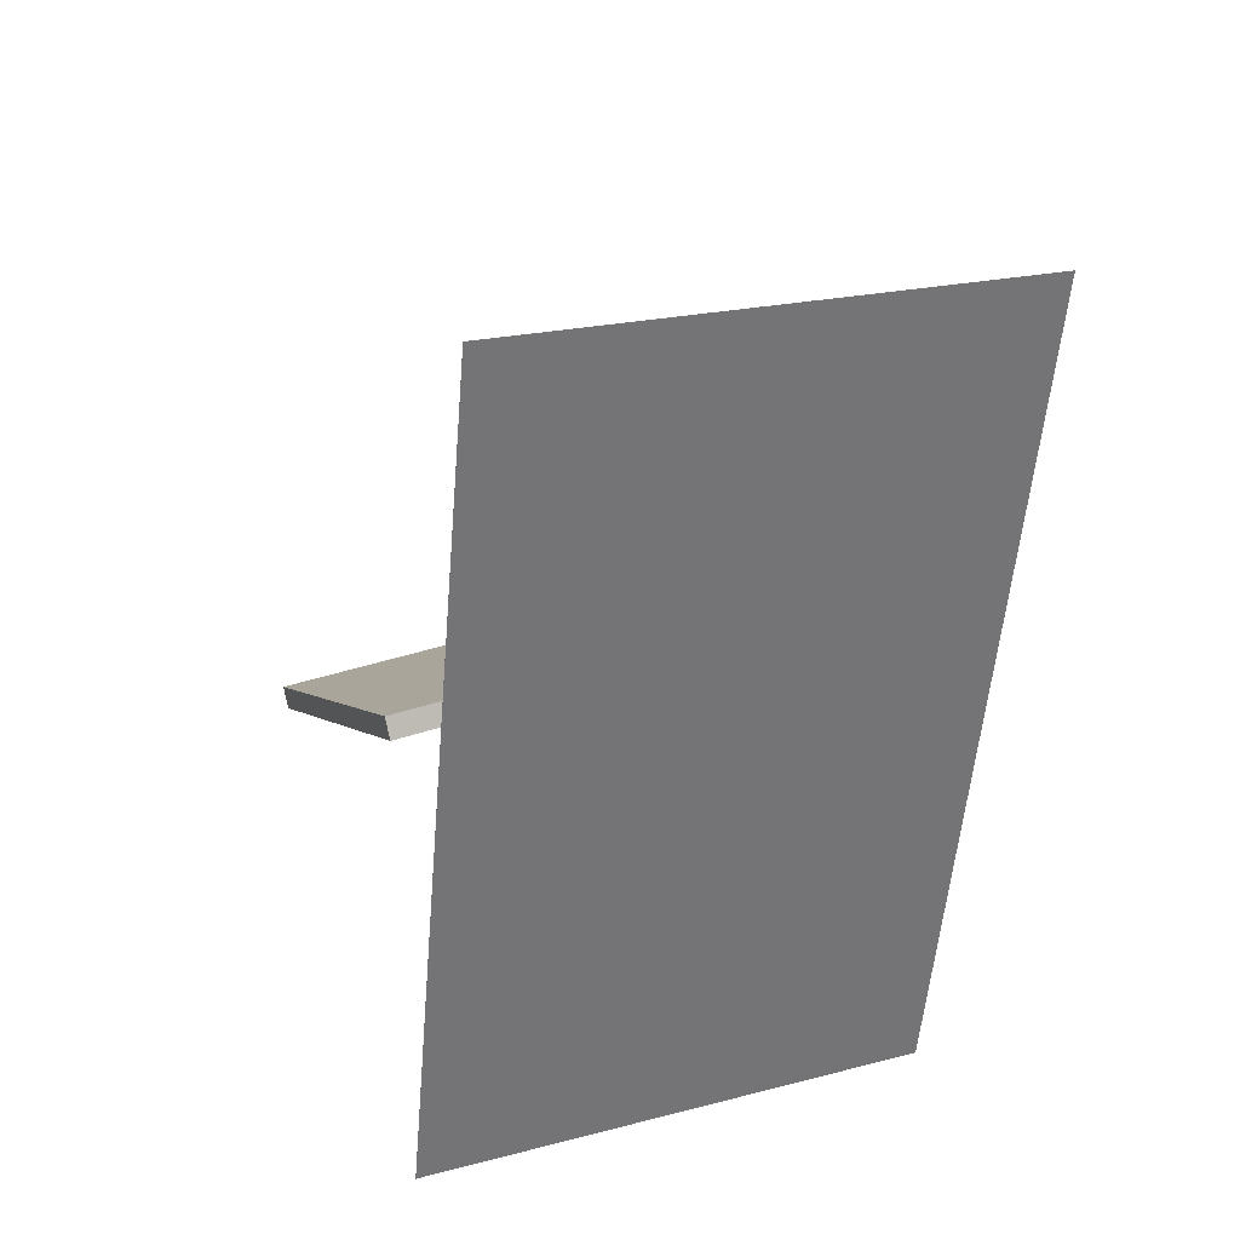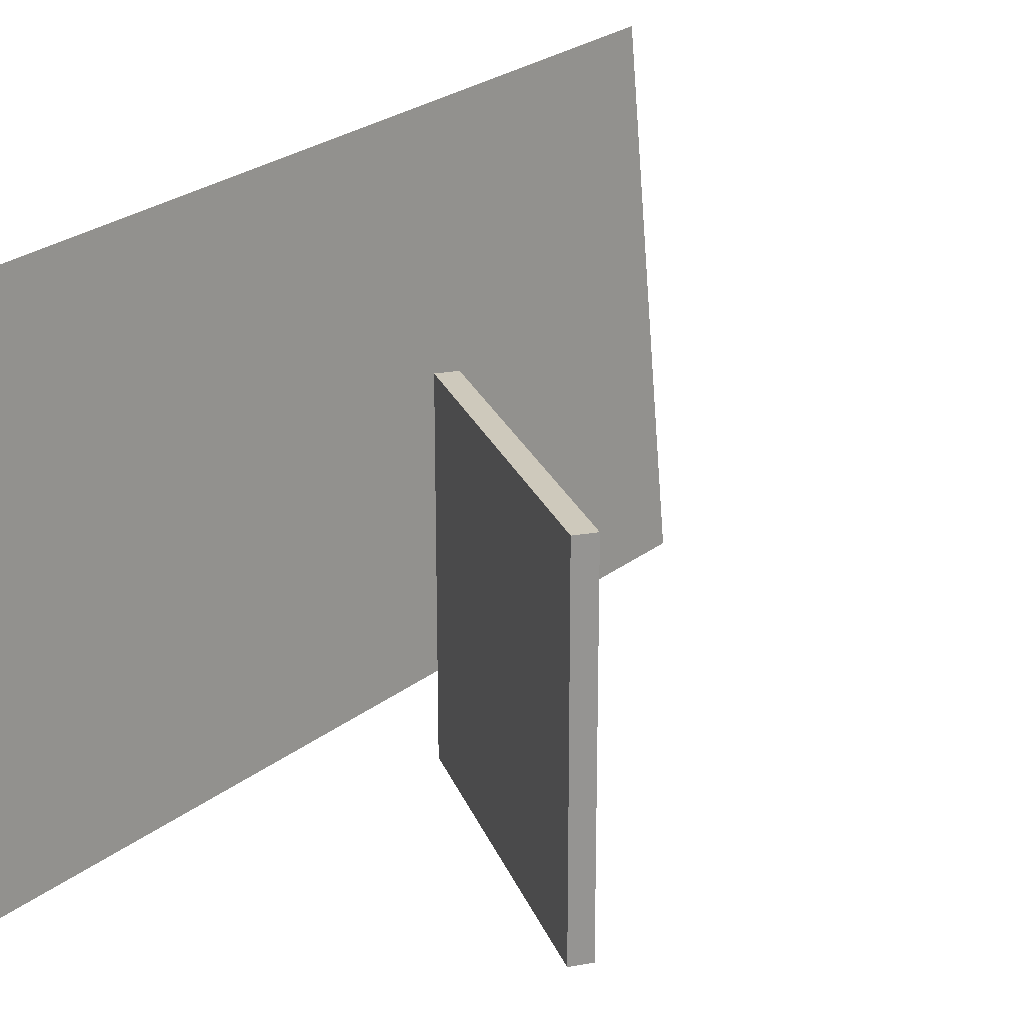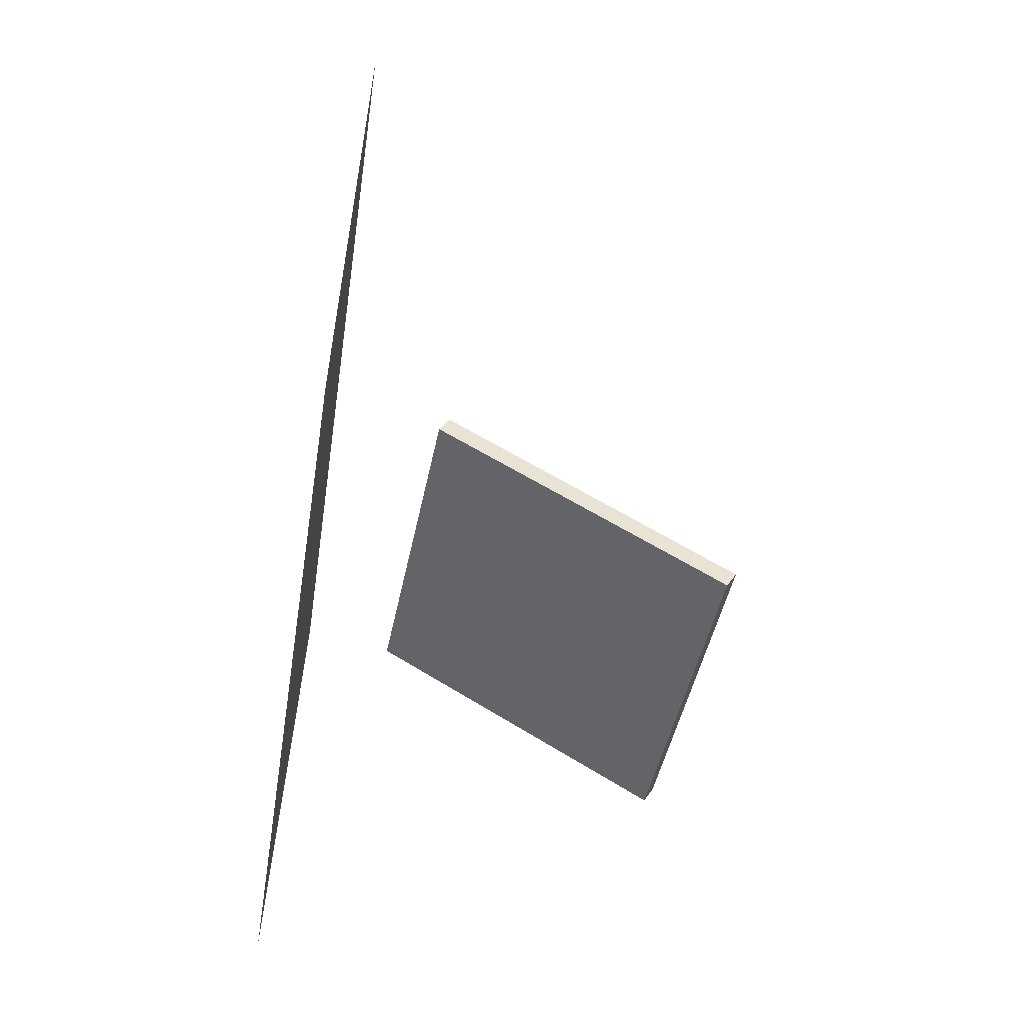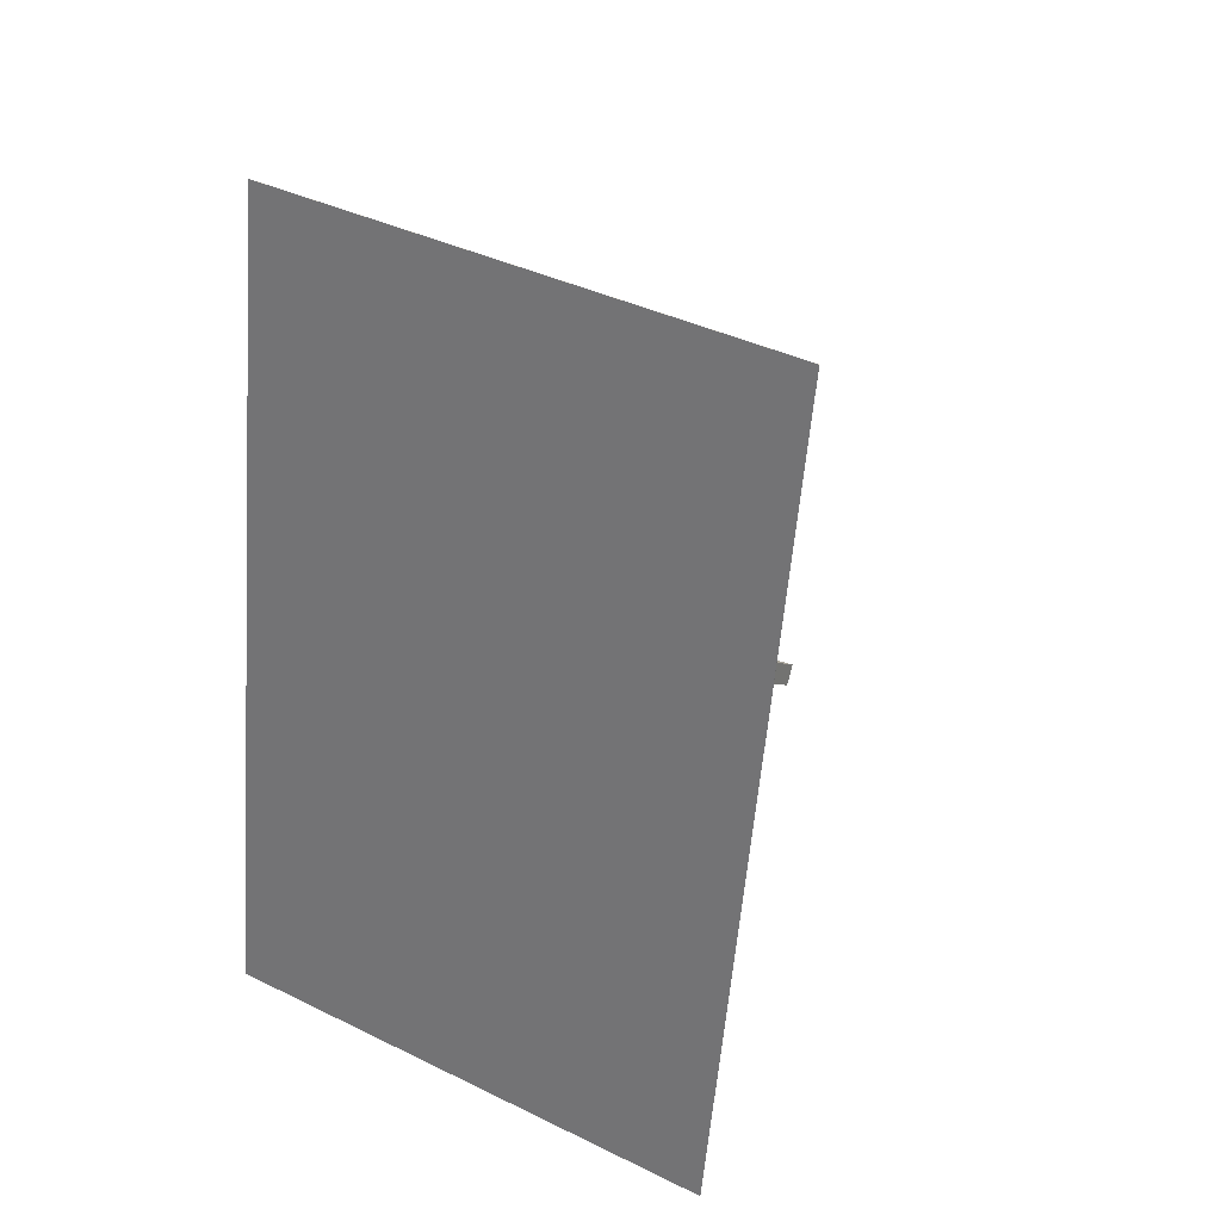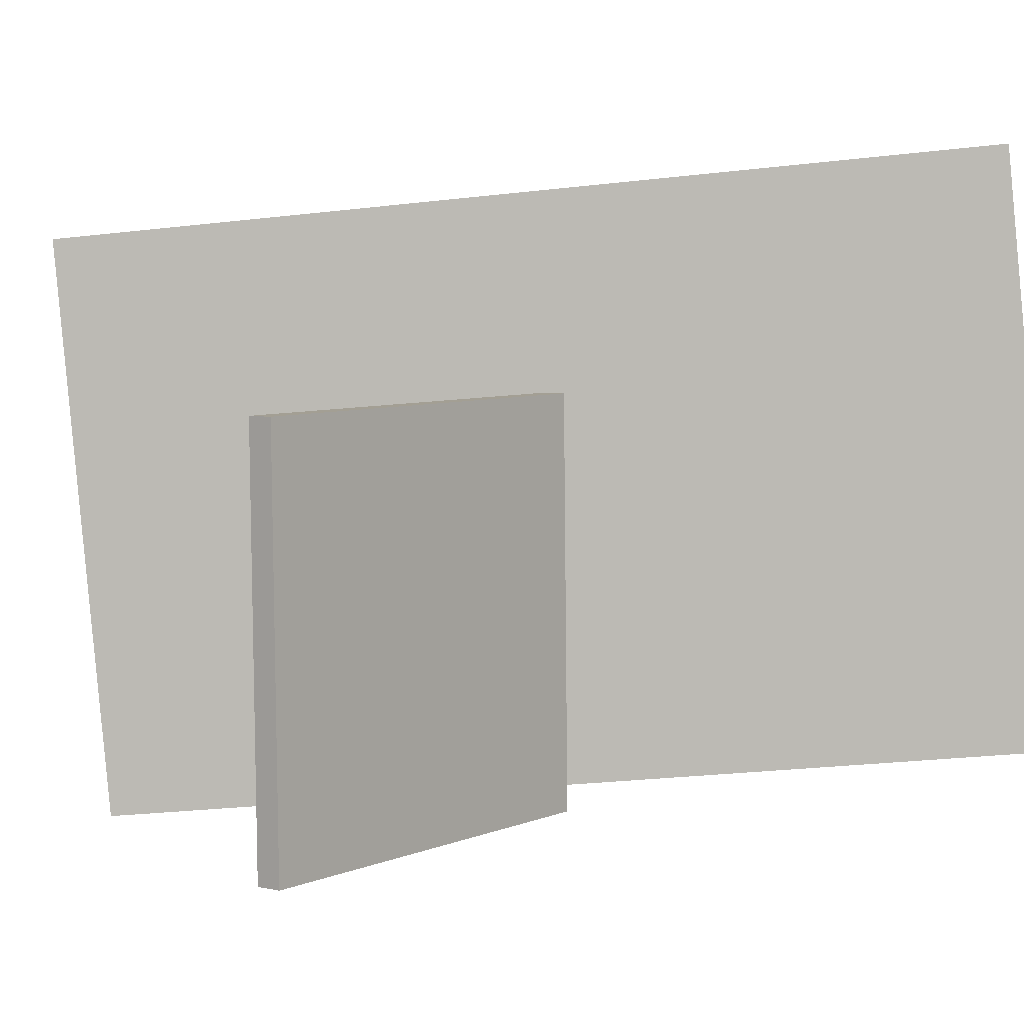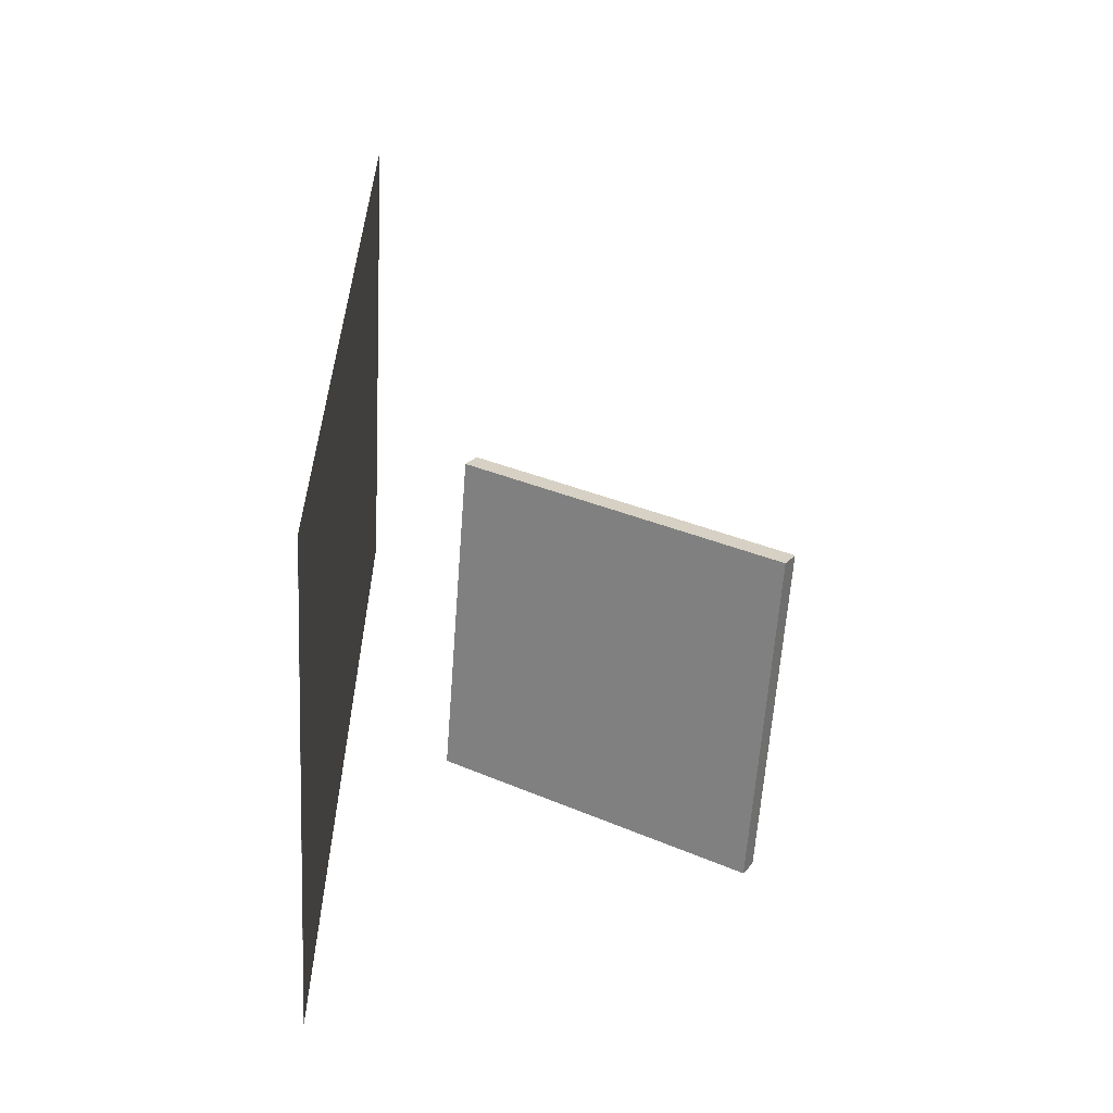
<metadata>
{"format":"obj","ext":"obj","renderer":"f3d","projection":"perspective","resolution":1024,"background":"white","views":[{"elev":35.3,"azim":-114.5,"up":"+Y"},{"elev":21.7,"azim":42.9,"up":"+Z"},{"elev":-48.5,"azim":-11.2,"up":"+Y"},{"elev":29.3,"azim":-60.4,"up":"+Y"},{"elev":5.1,"azim":97.9,"up":"+Z"},{"elev":-64.2,"azim":-3.9,"up":"+Y"}]}
</metadata>
<code>
v -0.1561 -0.3864 -0.2199
v -0.1655 -0.4379 0.3209
v -0.1562 -0.3864 -0.2199
v -0.1656 -0.4379 0.3209
v -0.1547 0.4886 -0.1366
v -0.164 0.4372 0.4042
v -0.1548 0.4886 -0.1366
v -0.1642 0.4372 0.4042
f 1.0 7.0 5.0
f 1.0 3.0 7.0
f 1.0 4.0 3.0
f 1.0 2.0 4.0
f 3.0 8.0 7.0
f 3.0 4.0 8.0
f 5.0 7.0 8.0
f 5.0 8.0 6.0
f 1.0 5.0 6.0
f 1.0 6.0 2.0
f 2.0 6.0 8.0
f 2.0 8.0 4.0
v 0.2799 -0.1435 -0.1824
v 0.2827 -0.1468 0.1829
v -0.04082 0.04171 -0.1783
v -0.03807 0.03843 0.187
v 0.2912 -0.124 -0.1823
v 0.294 -0.1273 0.183
v -0.02955 0.06123 -0.1783
v -0.0268 0.05796 0.1871
f 9.0 15.0 13.0
f 9.0 11.0 15.0
f 9.0 12.0 11.0
f 9.0 10.0 12.0
f 11.0 16.0 15.0
f 11.0 12.0 16.0
f 13.0 15.0 16.0
f 13.0 16.0 14.0
f 9.0 13.0 14.0
f 9.0 14.0 10.0
f 10.0 14.0 16.0
f 10.0 16.0 12.0

</code>
